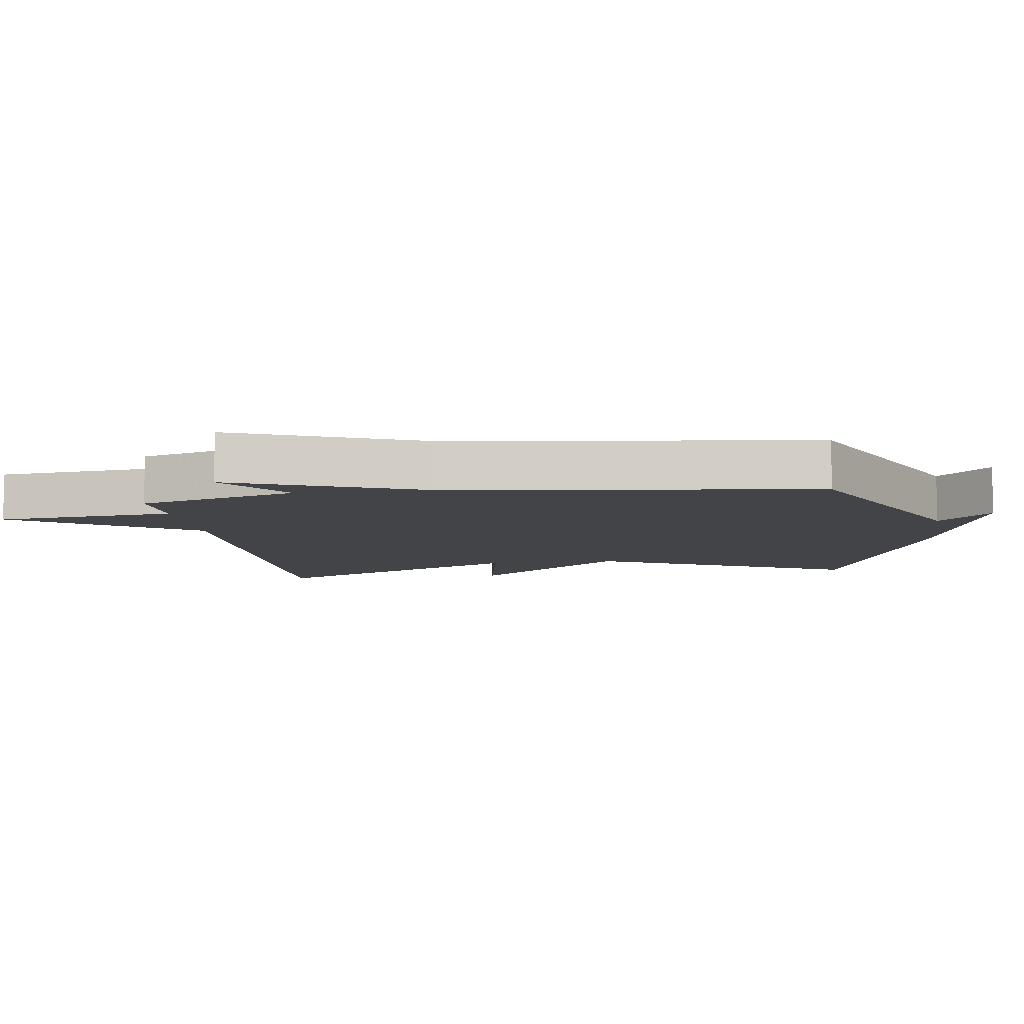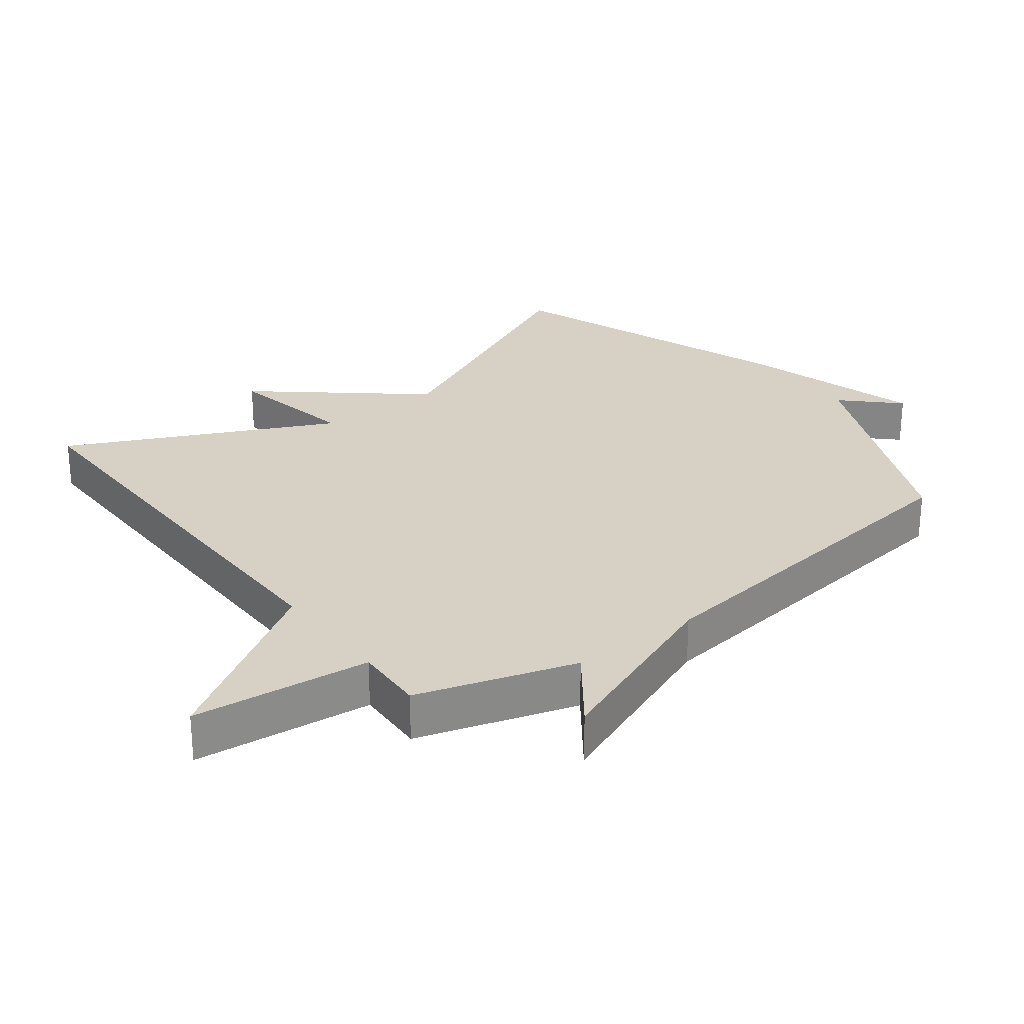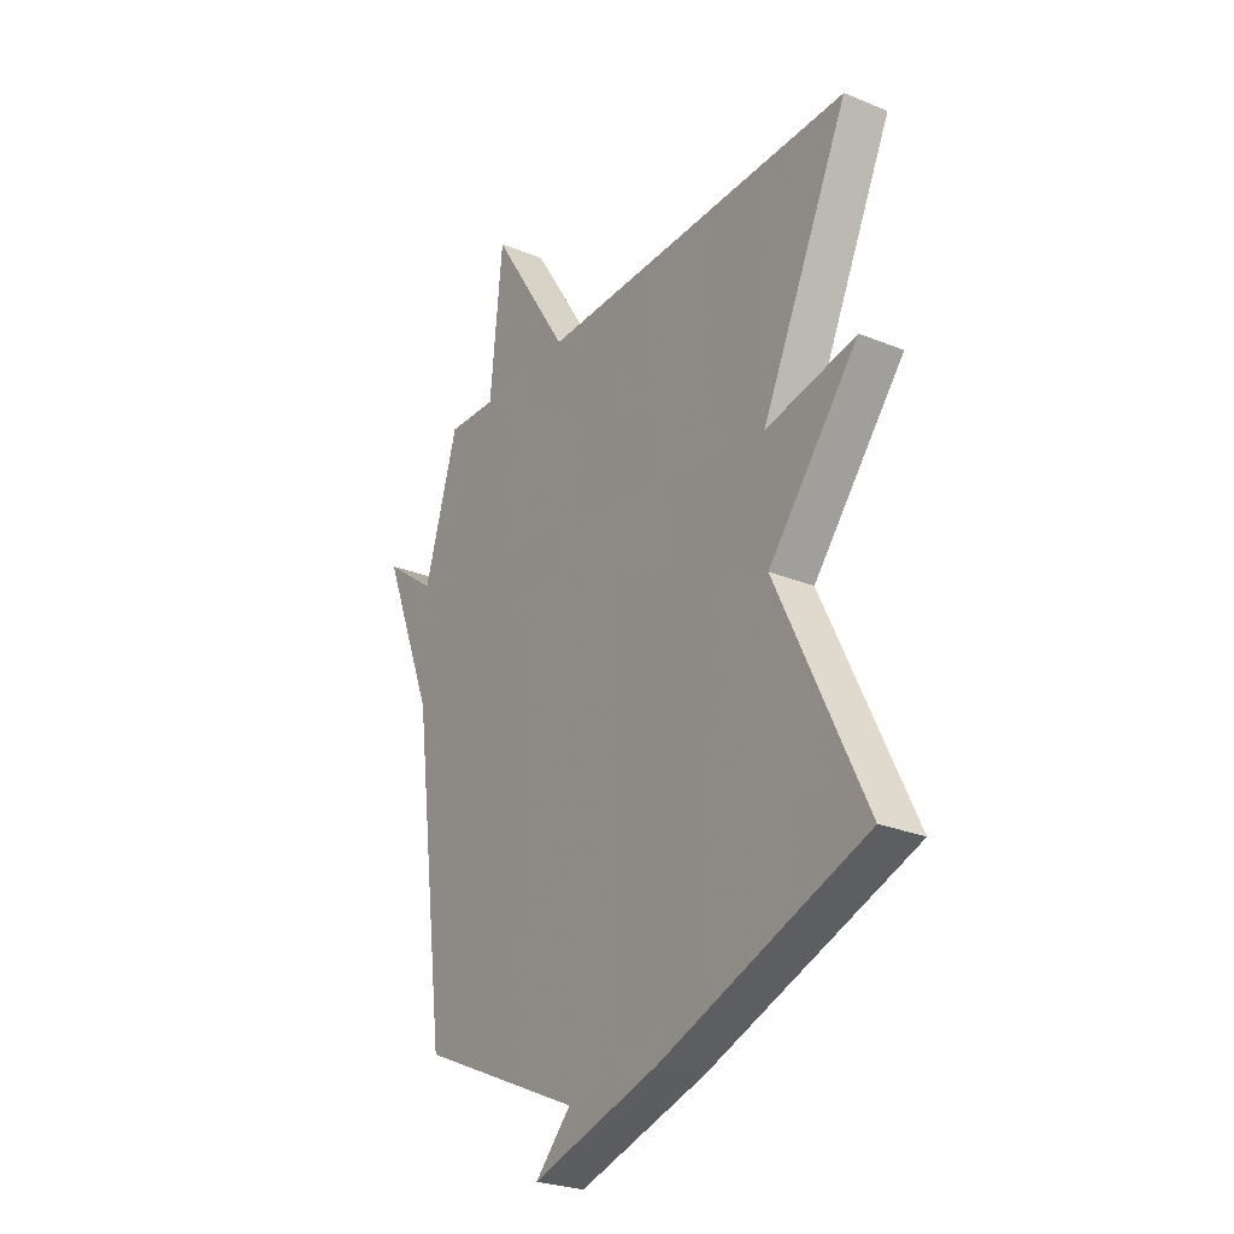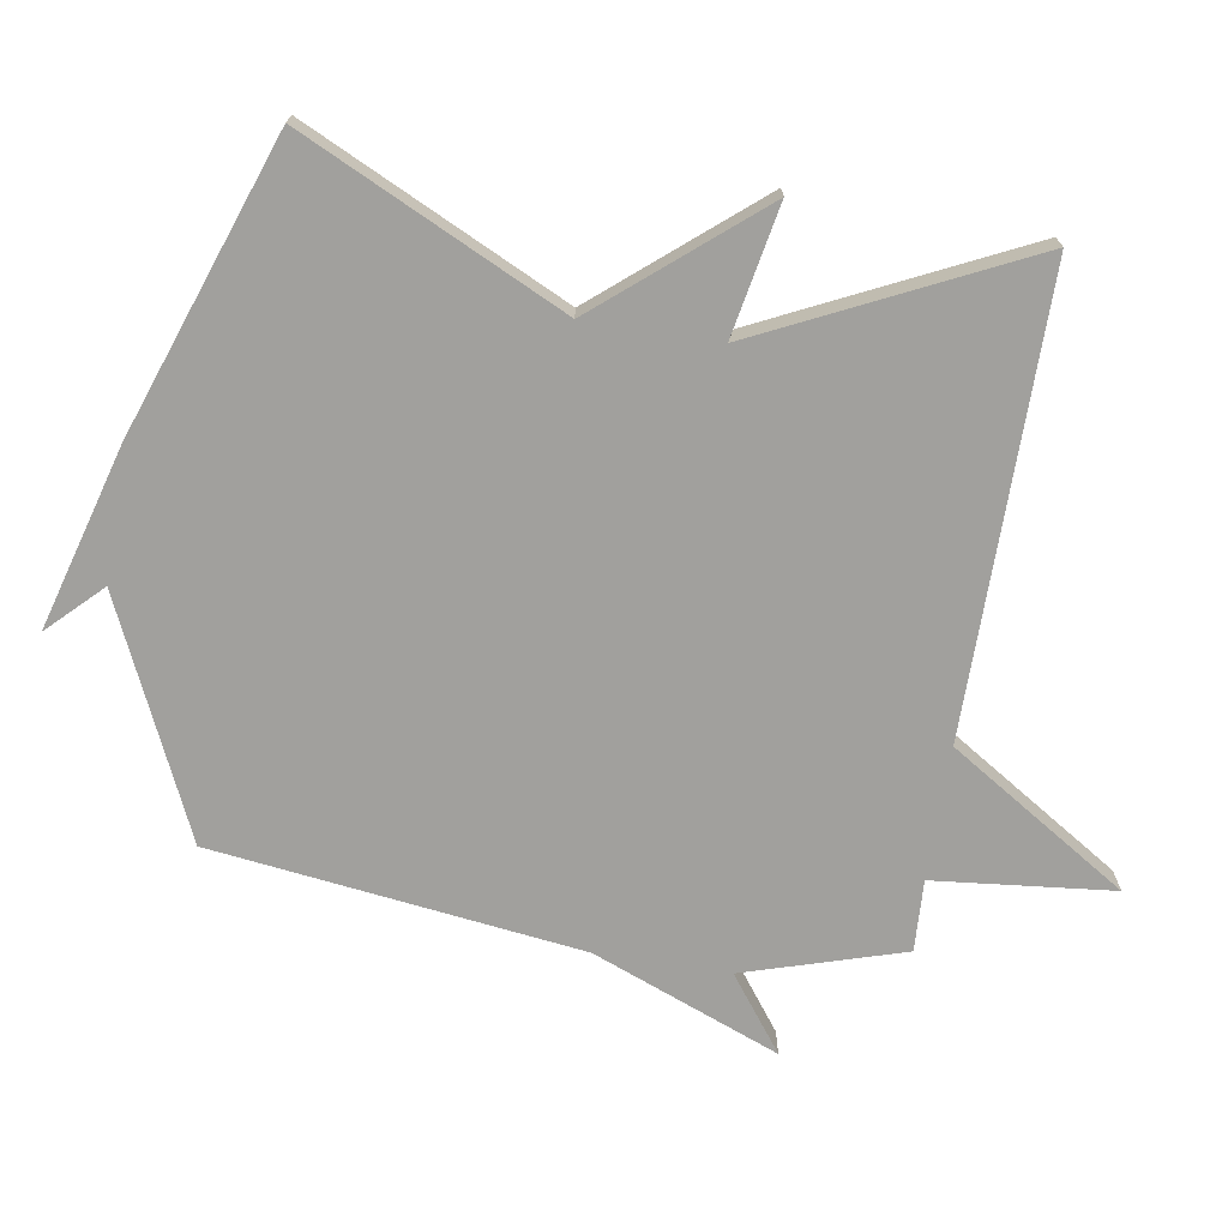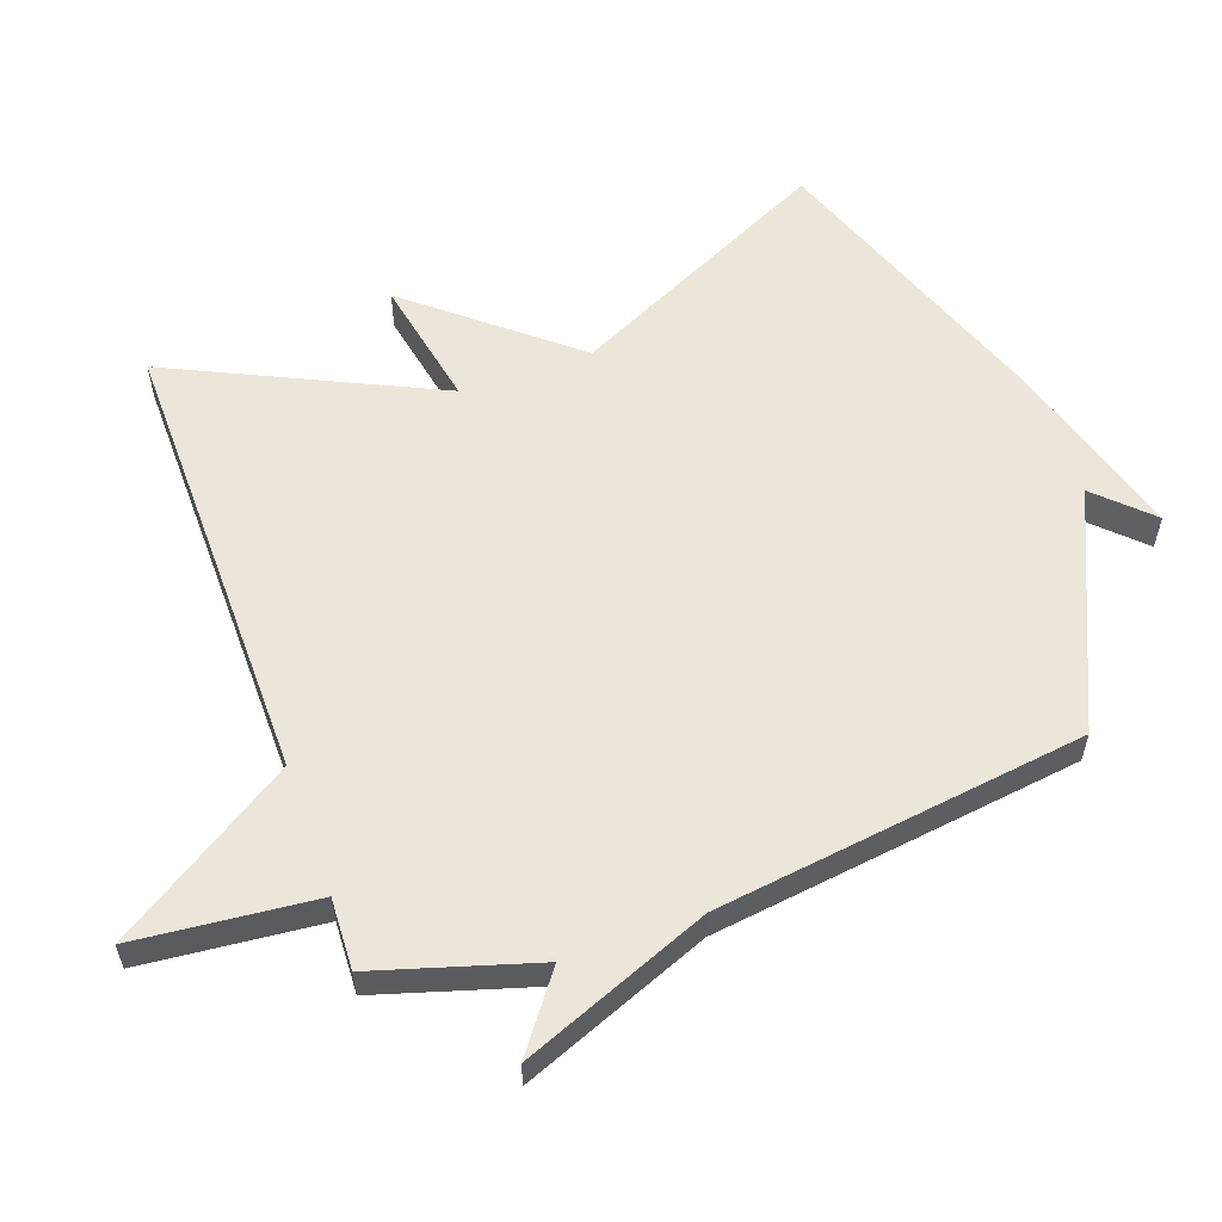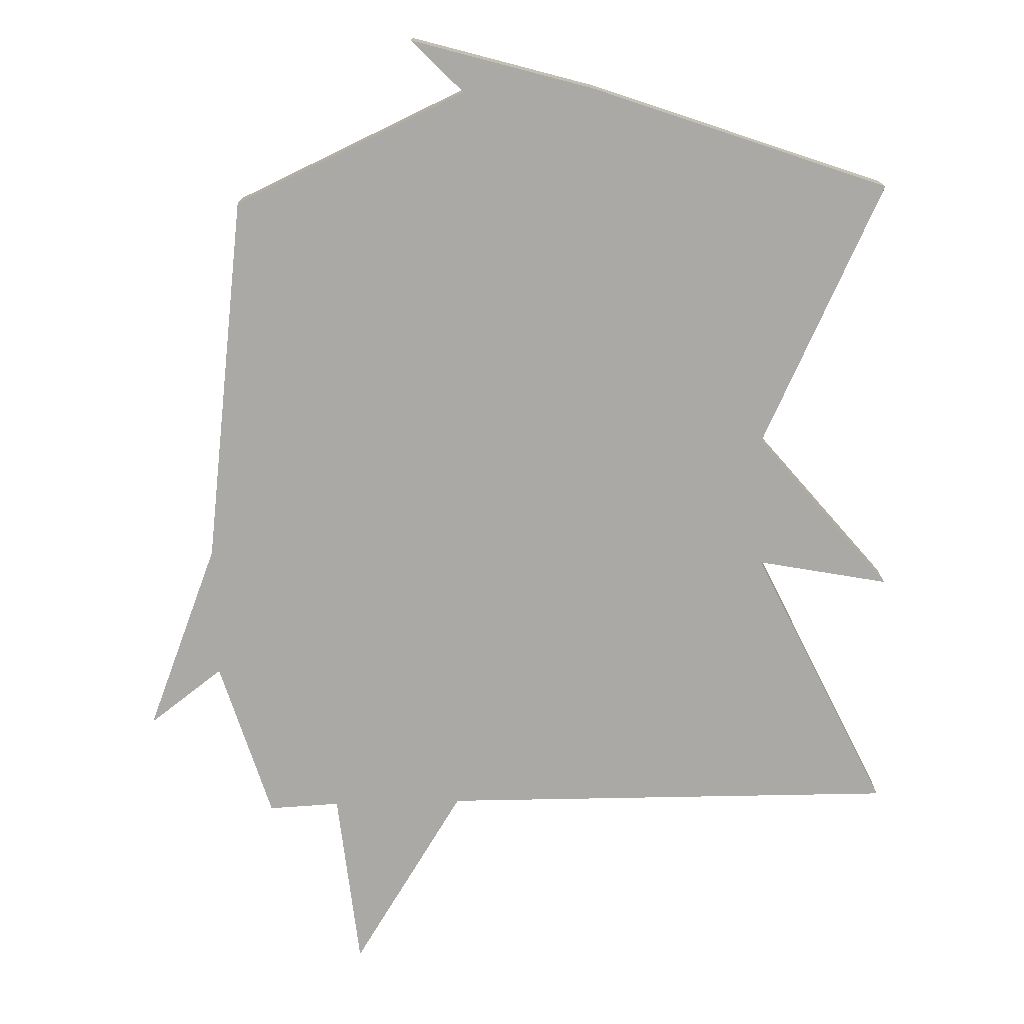
<metadata>
{"format":"obj","ext":"obj","renderer":"f3d","projection":"perspective","resolution":1024,"background":"white","views":[{"elev":-8.0,"azim":98.1,"up":"+Y"},{"elev":27.0,"azim":52.8,"up":"+Y"},{"elev":-26.5,"azim":-122.6,"up":"+Z"},{"elev":-71.6,"azim":-99.1,"up":"+Y"},{"elev":57.3,"azim":70.2,"up":"+Y"},{"elev":-75.3,"azim":-178.5,"up":"+Y"}]}
</metadata>
<code>
v 0.5 0.07 0.5
v 0.573 0.07 0.259
v 0.686 0.07 0.343
v 0.573 0.07 0.059
v 0.5 0.07 -0.5
v 0.146 0.07 -0.66
v 0.224 0.07 -0.74
v -0.054 0.07 -0.66
v -0.5 0.07 -0.5
v -0.309 0.07 -0.102
v -0.507 0.07 0.136
v -0.309 0.07 0.098
v -0.5 0.07 0.5
v 0.192 0.07 0.495
v 0.365 0.07 0.766
v 0.392 0.07 0.495
v 0.5 0 0.5
v 0.573 0 0.259
v 0.686 0 0.343
v 0.573 0 0.059
v 0.5 0 -0.5
v 0.146 0 -0.66
v 0.224 0 -0.74
v -0.054 0 -0.66
v -0.5 0 -0.5
v -0.309 0 -0.102
v -0.507 0 0.136
v -0.309 0 0.098
v -0.5 0 0.5
v 0.192 0 0.495
v 0.365 0 0.766
v 0.392 0 0.495
f 14 15 16
f 12 13 14
f 12 14 16
f 10 11 12
f 16 1 2
f 12 16 2
f 10 12 2
f 6 7 8 9
f 9 10 2
f 6 9 2
f 5 6 2
f 4 5 2
f 2 3 4
f 32 31 30
f 30 29 28
f 32 30 28
f 28 27 26
f 18 17 32
f 18 32 28
f 18 28 26
f 25 24 23 22
f 18 26 25
f 18 25 22
f 18 22 21
f 18 21 20
f 20 19 18
f 1 17 18 2
f 2 18 19 3
f 3 19 20 4
f 4 20 21 5
f 5 21 22 6
f 6 22 23 7
f 7 23 24 8
f 8 24 25 9
f 9 25 26 10
f 10 26 27 11
f 11 27 28 12
f 12 28 29 13
f 13 29 30 14
f 14 30 31 15
f 15 31 32 16
f 16 32 17 1

</code>
